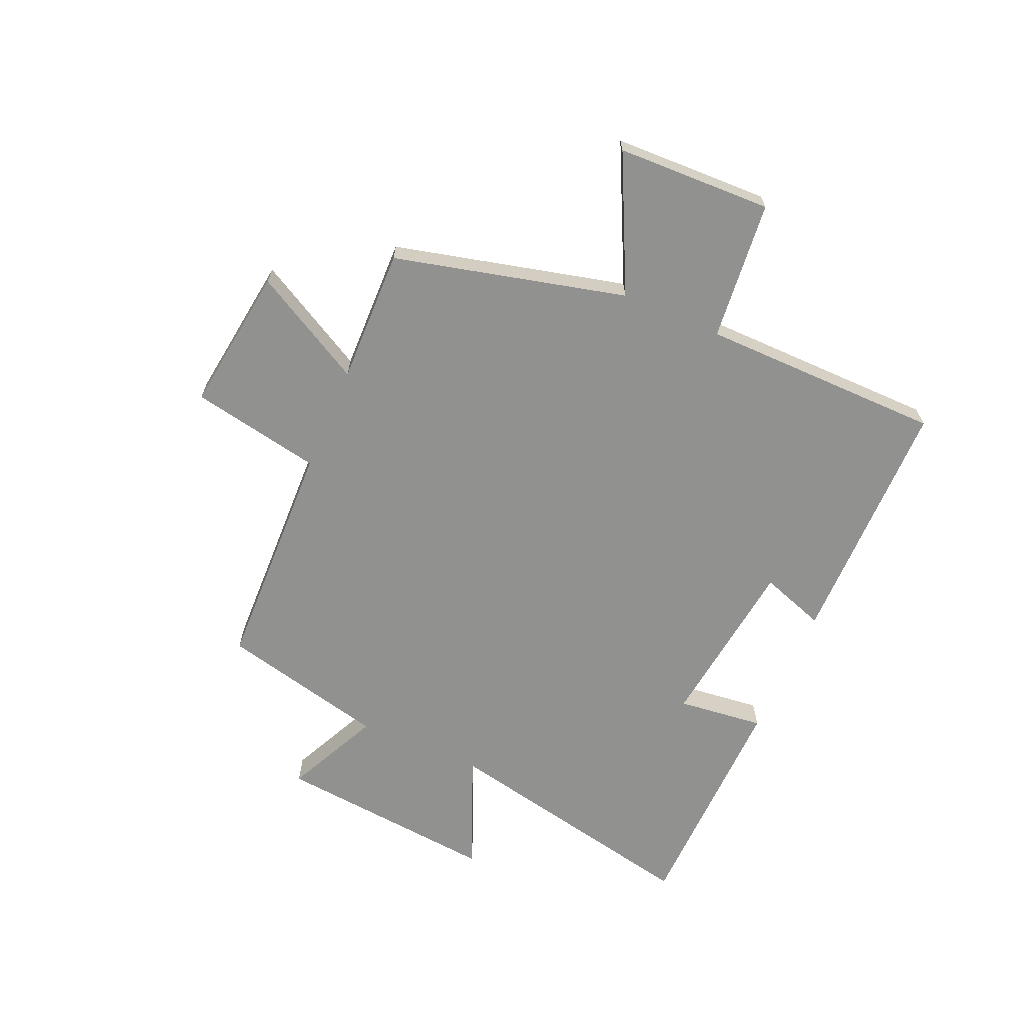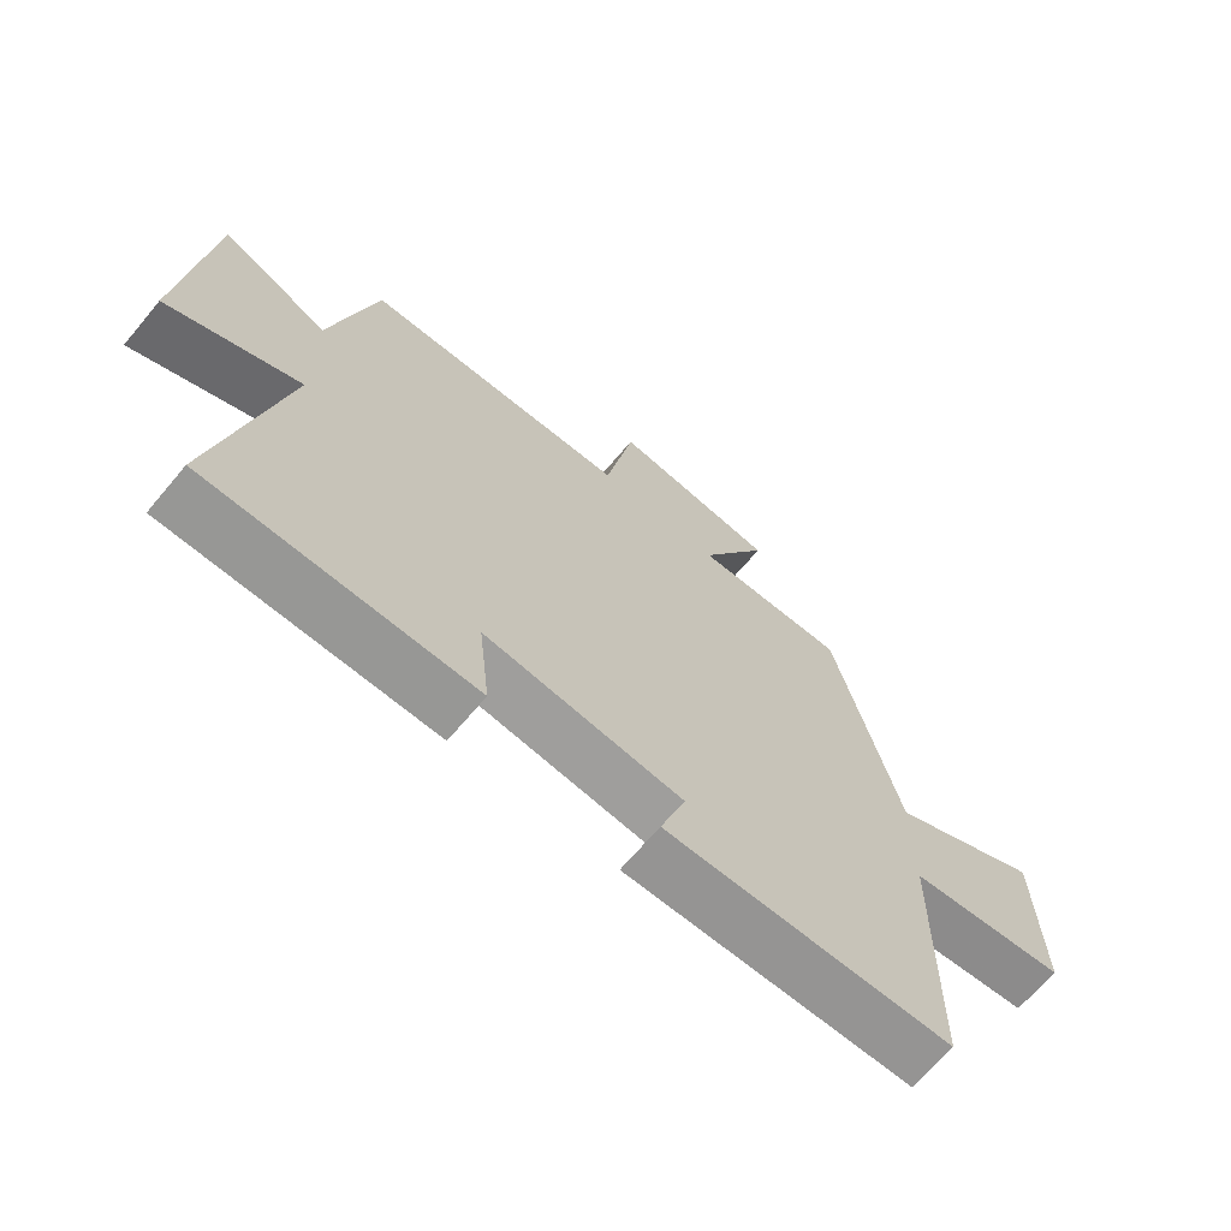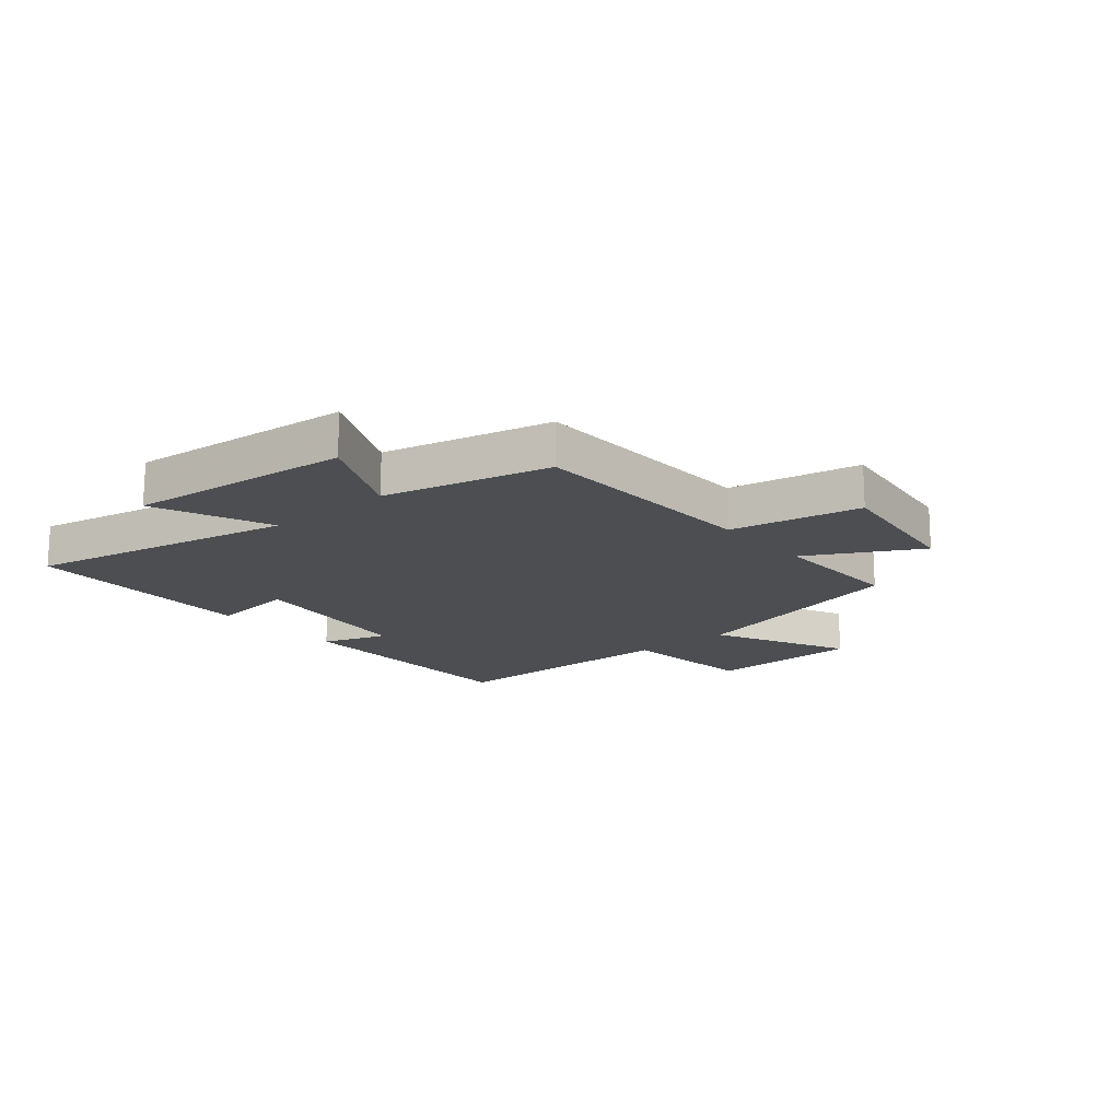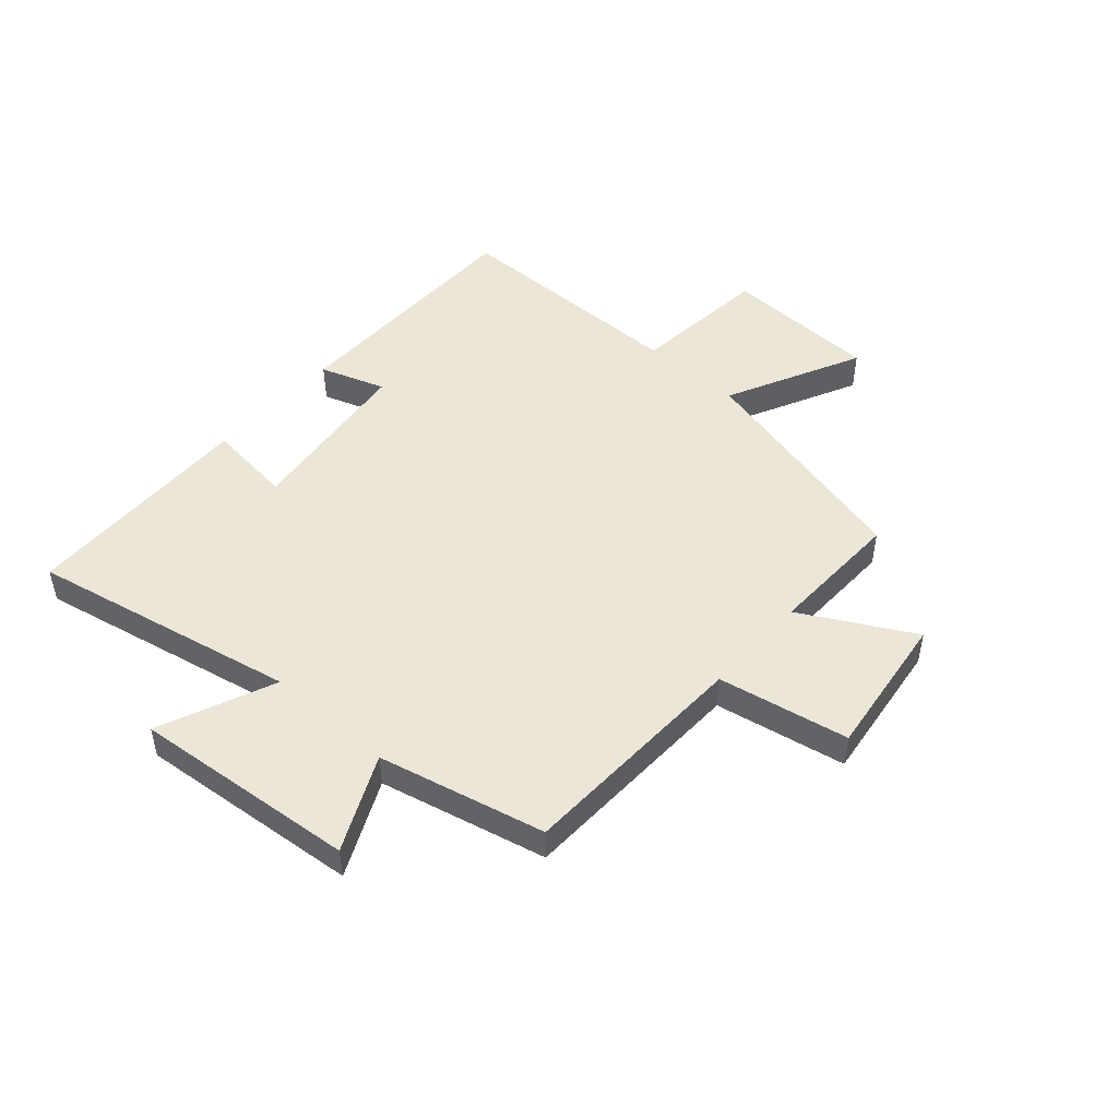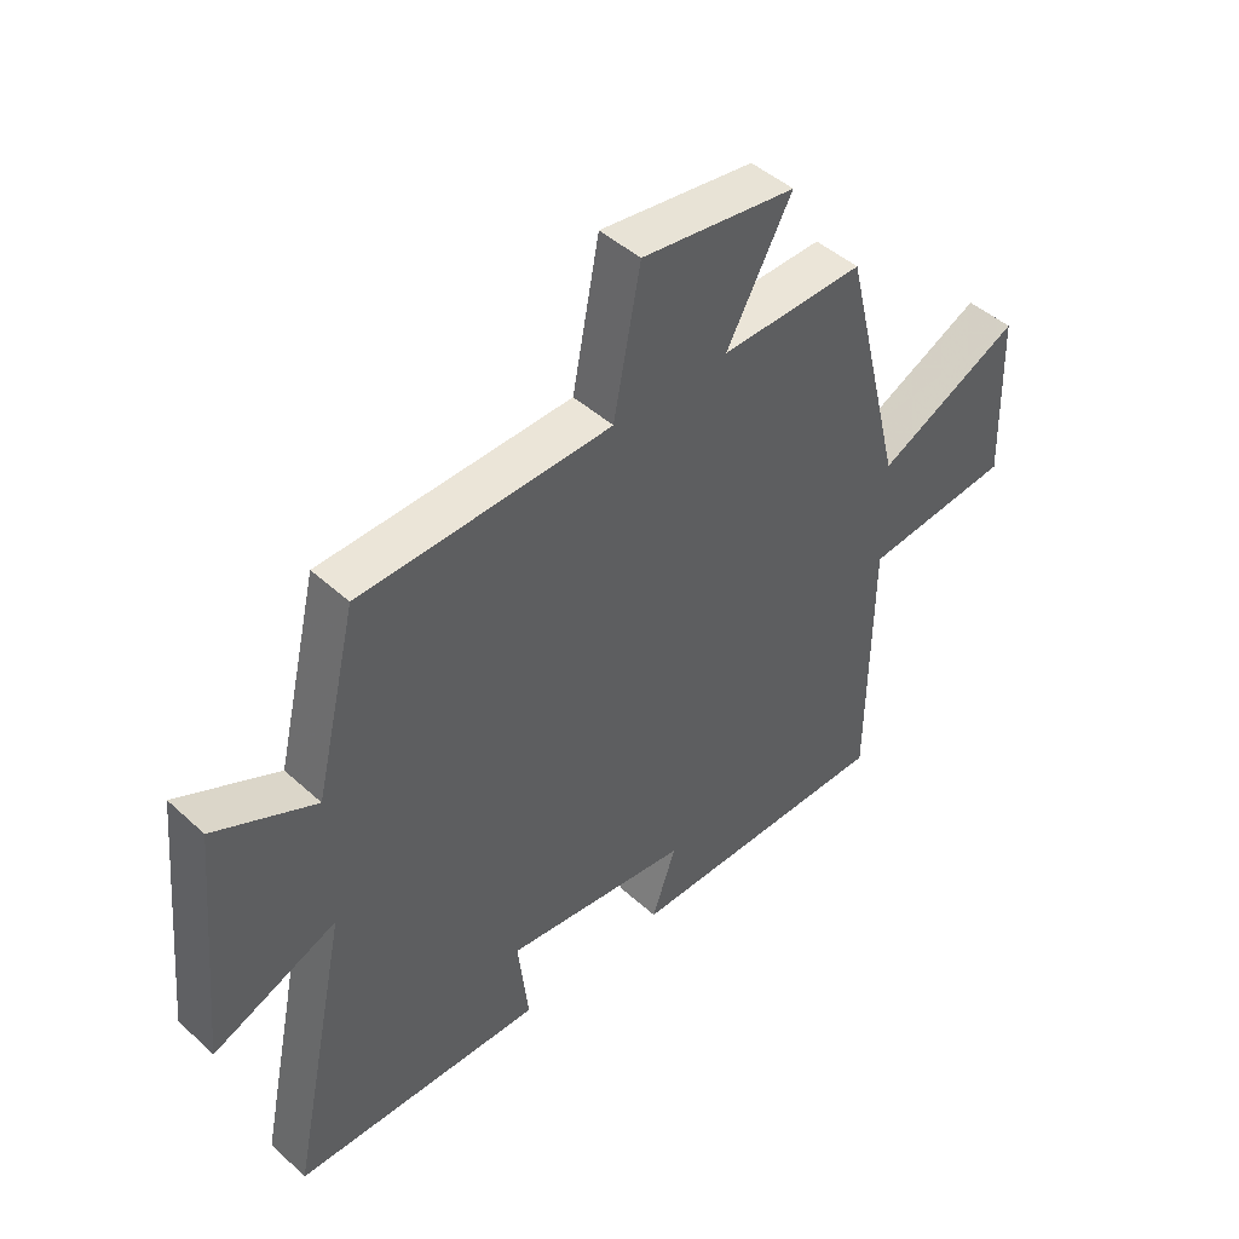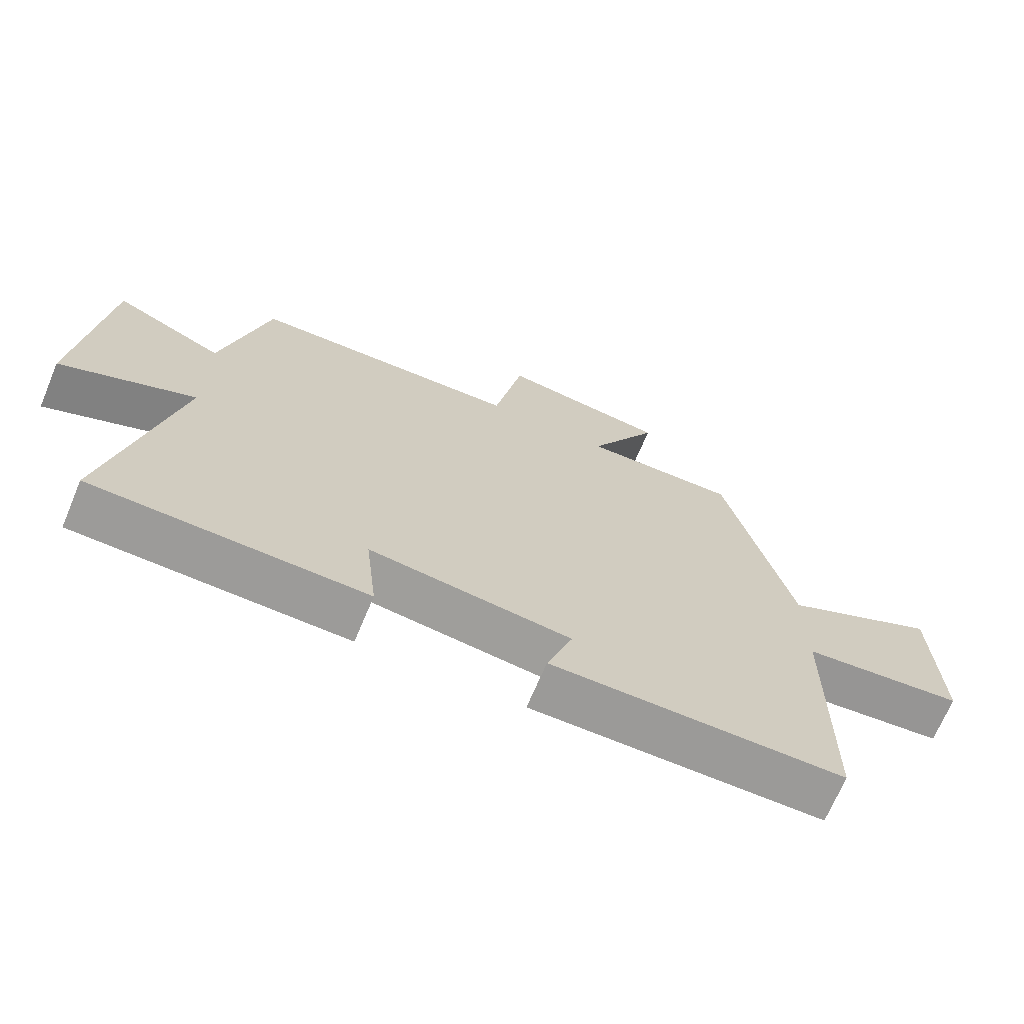
<metadata>
{"format":"obj","ext":"obj","renderer":"f3d","projection":"perspective","resolution":1024,"background":"white","views":[{"elev":-65.9,"azim":66.6,"up":"+Y"},{"elev":-67.3,"azim":-40.0,"up":"+Z"},{"elev":-16.7,"azim":-49.7,"up":"+Y"},{"elev":48.7,"azim":-48.3,"up":"+Y"},{"elev":45.7,"azim":-43.8,"up":"+Z"},{"elev":-69.3,"azim":-22.8,"up":"+Z"}]}
</metadata>
<code>
v 0.495 0.07 -0.499
v 0.056 0.07 -0.5
v 0.095 0.07 -0.387
v -0.207 0.07 -0.349
v -0.19 0.07 -0.5
v -0.597 0.07 -0.49
v -0.5 0.07 -0.027
v -0.702 0.07 -0.111
v -0.664 0.07 0.277
v -0.5 0.07 0.199
v -0.431 0.07 0.488
v -0.023 0.07 0.5
v 0.021 0.07 0.727
v 0.273 0.07 0.693
v 0.167 0.07 0.5
v 0.401 0.07 0.505
v 0.5 0.07 0.102
v 0.735 0.07 0.216
v 0.743 0.07 -0.054
v 0.5 0.07 -0.078
v 0.495 0 -0.499
v 0.056 0 -0.5
v 0.095 0 -0.387
v -0.207 0 -0.349
v -0.19 0 -0.5
v -0.597 0 -0.49
v -0.5 0 -0.027
v -0.702 0 -0.111
v -0.664 0 0.277
v -0.5 0 0.199
v -0.431 0 0.488
v -0.023 0 0.5
v 0.021 0 0.727
v 0.273 0 0.693
v 0.167 0 0.5
v 0.401 0 0.505
v 0.5 0 0.102
v 0.735 0 0.216
v 0.743 0 -0.054
v 0.5 0 -0.078
f 17 18 19 20
f 17 20 1
f 16 17 1
f 15 16 1
f 12 13 14 15
f 12 15 1
f 11 12 1
f 10 11 1
f 7 8 9 10
f 7 10 1
f 4 5 6 7
f 3 4 7
f 3 7 1
f 1 2 3
f 40 39 38 37
f 21 40 37
f 21 37 36
f 21 36 35
f 35 34 33 32
f 21 35 32
f 21 32 31
f 21 31 30
f 30 29 28 27
f 21 30 27
f 27 26 25 24
f 27 24 23
f 21 27 23
f 23 22 21
f 1 21 22 2
f 2 22 23 3
f 3 23 24 4
f 4 24 25 5
f 5 25 26 6
f 6 26 27 7
f 7 27 28 8
f 8 28 29 9
f 9 29 30 10
f 10 30 31 11
f 11 31 32 12
f 12 32 33 13
f 13 33 34 14
f 14 34 35 15
f 15 35 36 16
f 16 36 37 17
f 17 37 38 18
f 18 38 39 19
f 19 39 40 20
f 20 40 21 1

</code>
